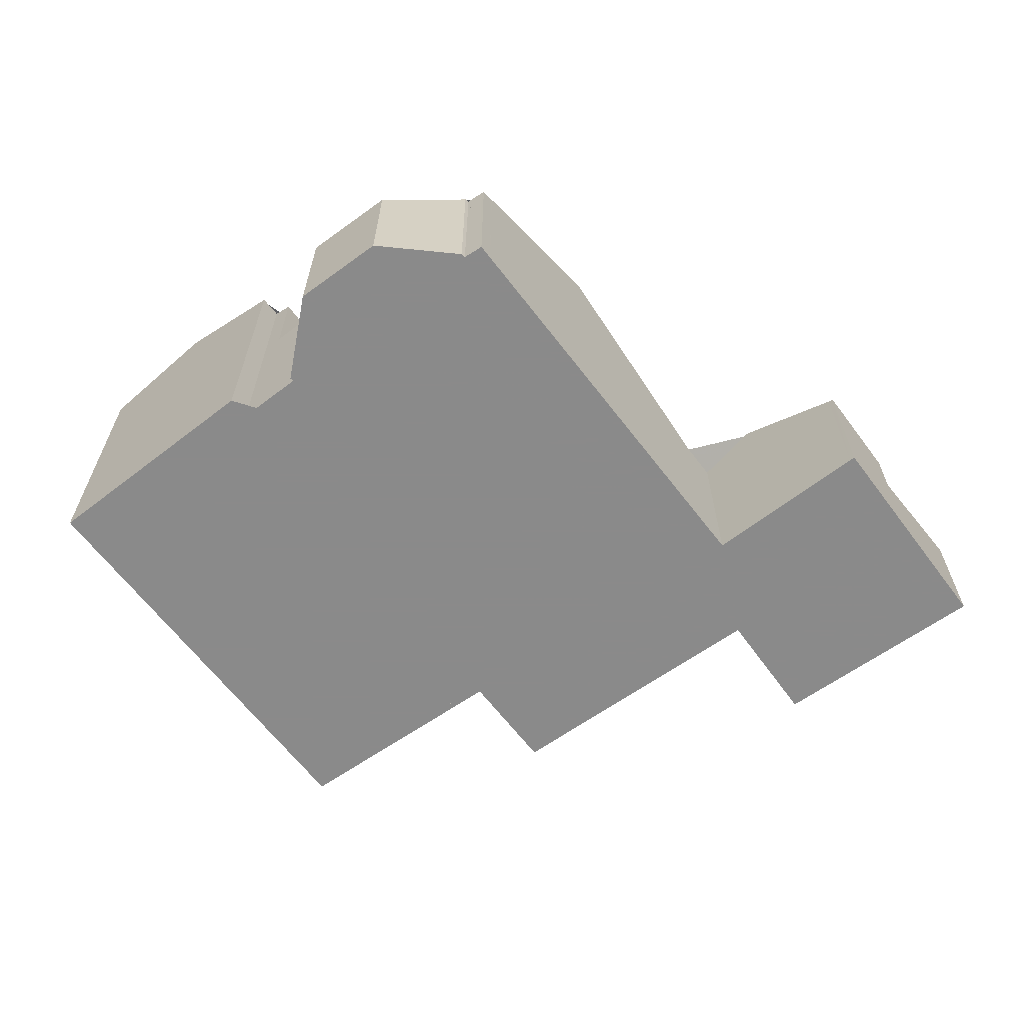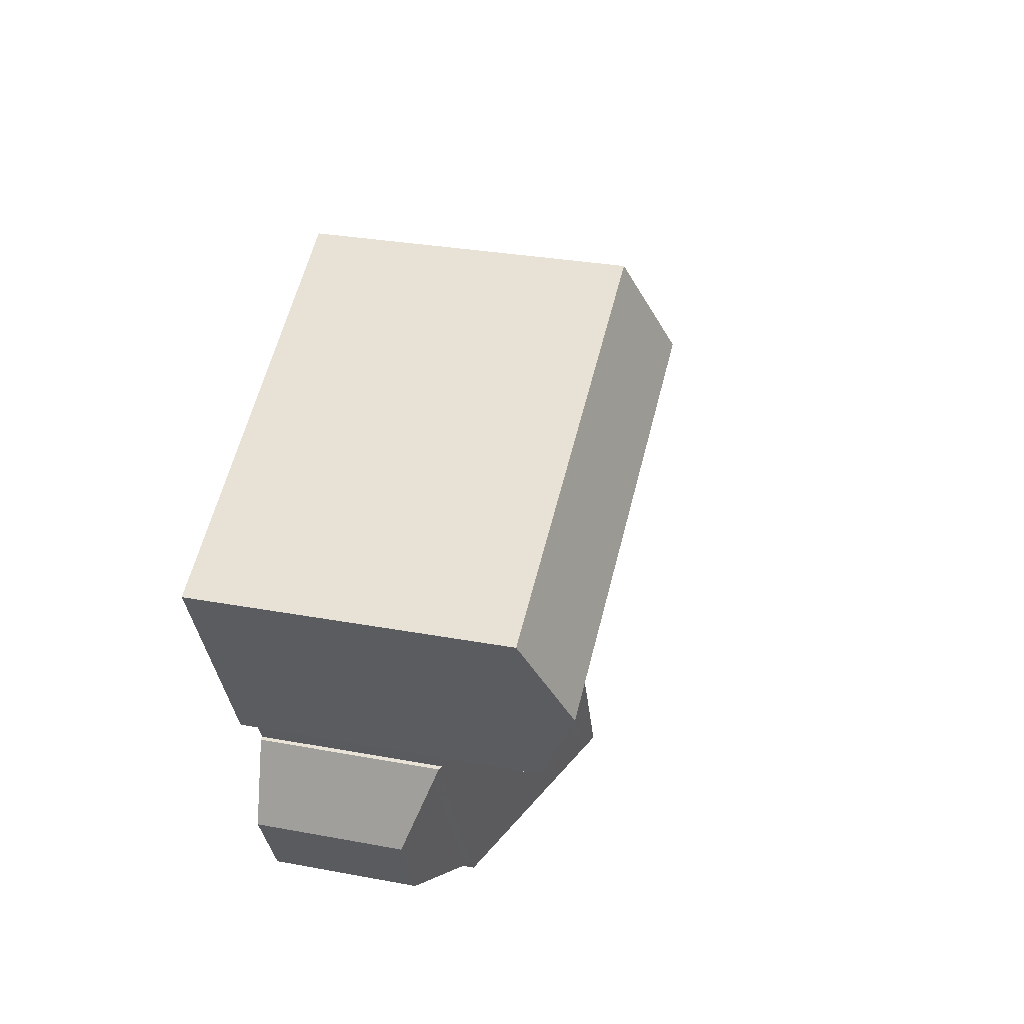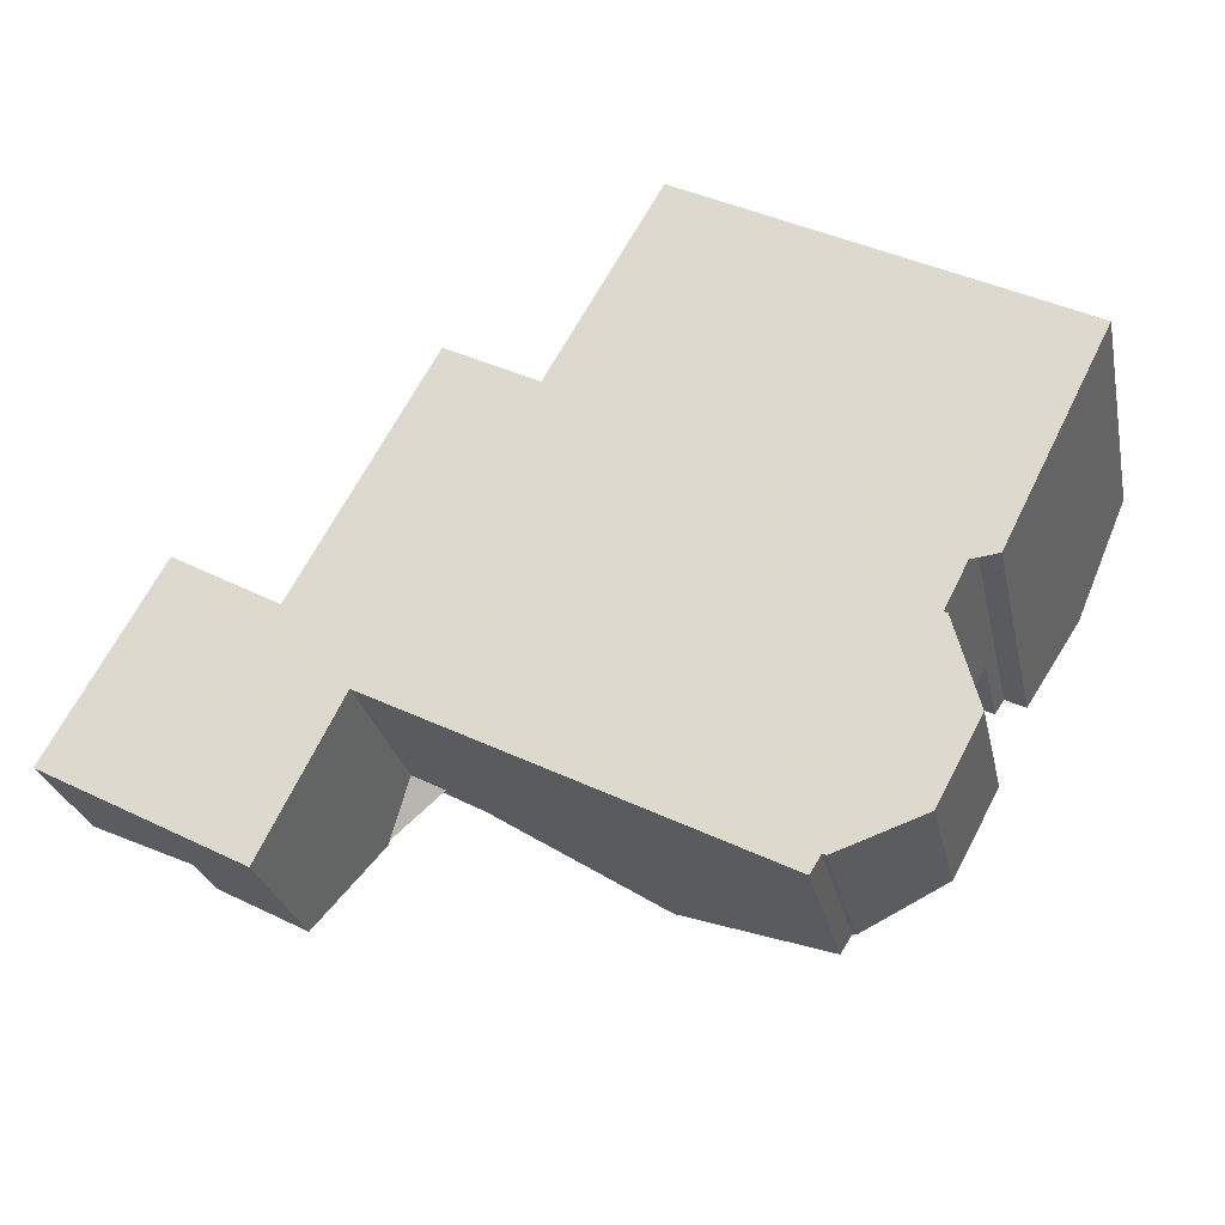
<metadata>
{"format":"obj","ext":"obj","renderer":"f3d","projection":"perspective","resolution":1024,"background":"white","views":[{"elev":-63.6,"azim":-25.2,"up":"+Z"},{"elev":29.2,"azim":-74.4,"up":"+Y"},{"elev":-27.1,"azim":-168.0,"up":"+Y"}]}
</metadata>
<code>
v 143.5 -1853 6.697
v 143 -1853 6.7
v 151.4 -1848 6.812
v 153.5 -1847 5.691
v 156.5 -1852 5.683
v 158.8 -1851 5.71
v 146.7 -1859 4.103
v 146.4 -1858 4.095
v 146.4 -1858 4.044
v 144.5 -1858 3.367
v 143.5 -1856 3.395
v 144 -1854 4.14
v 144.1 -1854 4.183
v 140.7 -1848 6.81
v 149 -1844 6.854
v 161.2 -1855 2.937
v 156.8 -1858 3.432
v 155.1 -1854 4.083
v 143.1 -1850 7.706
v 141.8 -1851 7.7
v 148.1 -1847 7.73
v 150.2 -1846 7.741
v 155 -1850 5.687
v 146.6 -1859 4.101
v 141.8 -1851 7.7
v 150.2 -1846 7.741
v 160.8 -1855 2.92
v 160.2 -1856 2.642
v 151.6 -1848 6.812
v 143.6 -1853 6.531
v 158.7 -1857 2.632
v 159.1 -1852 4.267
v 147.5 -1852 6.287
v 143.1 -1850 7.706
v 159.4 -1856 2.373
v 156.5 -1857 3.683
v 157.3 -1857 3.43
v 154.3 -1855 4.084
v 154.3 -1855 4.099
v 146.6 -1851 6.575
v 158.7 -1857 2.714
v 158.6 -1857 2.722
v 154 -1855 4.191
v 153.2 -1854 4.437
v 150.2 -1857 6.163
v 143.8 -1847 6.826
v 149.6 -1853 5.622
v 148.5 -1850 5.627
v 151.3 -1856 5.614
v 159.1 -1852 5.71
v 147.2 -1854 5.594
v 143.6 -1853 5.569
v 151.7 -1851 5.648
v 149.2 -1857 5.589
v 151.6 -1848 5.668
v 147.5 -1852 6.287
v 147.6 -1851 6.59
v 147.1 -1851 6.303
v 150.2 -1857 6.163
v 148.1 -1847 7.73
v 146 -1852 5.597
v 145.3 -1846 6.835
v 143.6 -1853 4.209
v 159.1 -1852 2.837
v 157.6 -1853 2.369
v 158.7 -1857 2.158
v 151.2 -1856 5.614
v 149.5 -1856 6.193
v 153.5 -1855 5.643
v 159 -1852 5.71
v 149.5 -1856 6.193
v 155.7 -1856 4.715
v 158.7 -1857 3.424
v 149.1 -1857 5.589
v 151.6 -1856 5.456
v 159.1 -1852 5.631
v 149 -1858 5.482
v 156.9 -1853 4.061
v 157.5 -1855 4.684
v 154.5 -1854 3.937
v 159.1 -1852 3.758
v 155.7 -1856 4.715
v 154.3 -1855 4.084
v 154.3 -1855 4.099
v 144.4 -1858 3.368
v 146.4 -1858 4.059
v 146.5 -1858 4.096
v 146.6 -1858 4.154
v 147 -1859 4.263
v 151.8 -1849 6.652
v 151.8 -1849 5.667
v 154.9 -1854 5.659
v 155.7 -1856 4.714
v 155.1 -1854 4.077
v 154.9 -1854 5.599
v 154.8 -1854 5.659
v 154.9 -1854 4.204
v 154.9 -1854 3.922
v 156.7 -1857 3.613
v 155.7 -1856 4.714
v 151.6 -1848 5.668
v 153 -1851 5.664
v 151.6 -1848 6.812
v 156.9 -1858 3.431
v 147.1 -1851 6.303
v 148.5 -1850 5.627
v 150.4 -1849 5.651
v 150.4 -1849 4.636
v 151.8 -1849 6.652
v 143.6 -1853 4.209
v 146 -1852 5.597
v 151.8 -1849 5.667
v 153.7 -1847 5.69
v 151.8 -1849 6.652
v 147.6 -1851 6.59
v 147.1 -1851 6.303
v 146.6 -1851 6.575
v 143.6 -1853 6.531
v 151.8 -1849 5.667
v 157.5 -1855 4.684
v 156.9 -1853 4.061
v 158.7 -1857 3.424
v 157.5 -1855 4.684
v 156.7 -1853 5.68
v 156.7 -1853 2.059
v 156.7 -1853 5.613
v 156.6 -1853 5.68
v 156.7 -1853 4.23
v 156.7 -1853 3.853
v 153.5 -1848 5.688
v 154.8 -1850 5.685
v 156.7 -1853 2.859
v 158.7 -1857 2.158
v 153.4 -1847 5.689
v 153.6 -1855 5.643
v 150.1 -1857 6.167
v 151.2 -1856 5.614
v 156.7 -1853 5.68
v 159.1 -1852 5.71
v 156.7 -1853 2.059
v 157.6 -1853 2.369
v 156.7 -1853 3.853
v 154.9 -1854 3.922
v 150.1 -1857 6.167
v 153.6 -1855 4.415
v 153.6 -1855 5.589
v 149.1 -1857 5.589
v 151.3 -1856 5.571
v 149.1 -1857 5.554
v 156.7 -1853 2.059
v 156.7 -1853 2.859
v 154.9 -1854 5.659
v 156.7 -1853 3.853
v 154 -1855 4.191
v 154.5 -1854 3.937
v 146.9 -1859 4.235
v 154.5 -1854 3.937
v 159.1 -1852 2.837
v 146.7 -1859 4.102
v 158.6 -1857 2.156
v 157.1 -1857 3.486
v 158.6 -1857 3.47
v 159.3 -1856 2.373
v 158.6 -1857 2.156
v 158.6 -1857 2.666
v 158.6 -1857 3.47
v 158.6 -1857 2.717
v 156.7 -1858 3.49
v 156.9 -1858 3.488
v 160.3 -1856 2.668
v 161.1 -1855 2.936
v 145.3 -1846 6.846
v 143.8 -1847 6.838
v 140.7 -1848 6.822
v 149.1 -1844 6.866
v 141.9 -1851 7.7
v 141.2 -1849 7.217
v 144 -1854 4.042
v 146.3 -1858 4.018
v 141.9 -1851 7.7
v 143.2 -1853 6.699
v 146.3 -1858 4.017
v 148.1 -1847 7.73
v 151.7 -1849 5.667
v 151.7 -1849 6.651
v 144.8 -1846 6.832
v 144.9 -1846 6.844
v 148.1 -1847 7.73
v 154.9 -1850 5.687
v 154.7 -1850 5.685
v 151.8 -1849 5.667
v 148.1 -1847 7.729
v 151.7 -1849 6.651
v 151.7 -1849 5.667
v 154.3 -1854 4.065
v 154.3 -1854 5.651
v 155.2 -1851 5.684
v 155.3 -1850 5.686
v 154.3 -1854 5.651
v 154.3 -1854 5.652
v 154.3 -1854 5.594
v 154.3 -1854 4.065
v 154.3 -1854 4.195
v 154.2 -1855 4.129
v 154.2 -1855 4.185
v 154.5 -1853 5.66
v 145.4 -1849 7.717
v 146.2 -1845 6.851
v 146 -1846 7.072
v 144 -1854 4.042
v 144 -1854 4.141
v 144.1 -1854 4.186
v 144.4 -1853 4.646
v 146 -1847 7.148
v 144.4 -1853 4.646
v 145.4 -1849 7.717
v 143.5 -1856 3.395
v 144.4 -1853 6.542
v 144.9 -1851 7.126
v 144.4 -1853 5.578
v 144.4 -1853 6.542
v 146.3 -1845 6.84
v 149 -1847 7.735
v 150.4 -1849 6.633
v 150.4 -1849 5.651
v 150.4 -1849 4.636
v 149 -1847 7.735
v 149.6 -1848 7.268
v 150.4 -1849 4.636
v 150.4 -1849 5.651
v 151.7 -1851 5.648
v 153.2 -1854 4.437
v 153.6 -1855 5.643
v 153.5 -1855 5.643
v 153.6 -1855 5.643
v 153.6 -1855 5.589
v 153.6 -1855 4.415
v 153.7 -1855 4.404
v 153.6 -1855 4.415
v 147.8 -1845 6.859
v 150.4 -1849 6.633
v 147.8 -1845 6.848
v 159.1 -1852 2.831
v 159.1 -1852 2.831
v 161.1 -1855 2.929
v 161.1 -1855 2.931
v 159.1 -1852 5.709
v 159.1 -1852 5.631
v 159.1 -1852 5.709
v 159.1 -1852 4.266
v 159.1 -1852 3.758
v 158.8 -1851 5.71
v 159 -1852 5.71
v 160.8 -1855 2.914
v 144.4 -1858 3.369
v 143.5 -1856 3.423
v 143.5 -1856 3.423
v 146.6 -1858 4.155
v 146.5 -1858 4.1
v 146.4 -1858 4.057
v 146.3 -1858 4.018
v 146.9 -1859 4.24
v 146.5 -1858 4.096
v 147 -1859 4.27
v 144.5 -1858 3.367
v 143.2 -1853 6.699
v 143.5 -1853 6.697
v 143.5 -1853 8.882e-16
v 143.2 -1853 0
v 141.8 -1851 7.7
v 143 -1853 6.7
v 143 -1853 -8.882e-16
v 141.8 -1851 0
v 151.6 -1848 6.812
v 151.4 -1848 6.812
v 151.4 -1848 0
v 151.6 -1848 0
v 153.7 -1847 5.69
v 153.5 -1847 5.691
v 153.5 -1847 0
v 153.7 -1847 8.882e-16
v 158.8 -1851 5.71
v 156.5 -1852 5.683
v 156.5 -1852 0
v 158.8 -1851 0
v 159 -1852 5.71
v 158.8 -1851 5.71
v 158.8 -1851 -8.882e-16
v 159 -1852 0
v 146.7 -1859 4.102
v 146.7 -1859 4.103
v 146.7 -1859 0
v 146.7 -1859 0
v 146.4 -1858 4.059
v 146.4 -1858 4.095
v 146.4 -1858 0
v 146.4 -1858 8.882e-16
v 146.3 -1858 4.017
v 146.4 -1858 4.044
v 146.4 -1858 0
v 146.3 -1858 0
v 144.5 -1858 3.367
v 144.5 -1858 3.367
v 144.5 -1858 -4.441e-16
v 144.5 -1858 0
v 143.5 -1856 3.423
v 143.5 -1856 3.395
v 143.5 -1856 0
v 143.5 -1856 0
v 144 -1854 4.141
v 144 -1854 4.14
v 144 -1854 0
v 144 -1854 0
v 144.1 -1854 4.186
v 144.1 -1854 4.183
v 144.1 -1854 0
v 144.1 -1854 -8.882e-16
v 143.8 -1847 6.826
v 140.7 -1848 6.81
v 140.7 -1848 0
v 143.8 -1847 8.882e-16
v 149.1 -1844 6.866
v 149 -1844 6.854
v 149 -1844 0
v 149.1 -1844 0
v 161.1 -1855 2.931
v 161.2 -1855 2.937
v 161.2 -1855 0
v 161.1 -1855 4.441e-16
v 156.7 -1858 3.49
v 156.8 -1858 3.432
v 156.8 -1858 0
v 156.7 -1858 0
v 154.3 -1855 4.099
v 155.1 -1854 4.083
v 155.1 -1854 8.882e-16
v 154.3 -1855 0
v 151.4 -1848 6.812
v 150.2 -1846 7.741
v 150.2 -1846 0
v 151.4 -1848 0
v 155.3 -1850 5.686
v 155 -1850 5.687
v 155 -1850 0
v 155.3 -1850 -8.882e-16
v 146.5 -1858 4.096
v 146.6 -1859 4.101
v 146.6 -1859 8.882e-16
v 146.5 -1858 0
v 141.2 -1849 7.217
v 141.8 -1851 7.7
v 141.8 -1851 0
v 141.2 -1849 8.882e-16
v 161.1 -1855 2.936
v 160.8 -1855 2.92
v 160.8 -1855 0
v 161.1 -1855 0
v 159.4 -1856 2.373
v 160.2 -1856 2.642
v 160.2 -1856 0
v 159.4 -1856 0
v 158.7 -1857 2.158
v 159.4 -1856 2.373
v 159.4 -1856 0
v 158.7 -1857 0
v 155.7 -1856 4.715
v 156.5 -1857 3.683
v 156.5 -1857 4.441e-16
v 155.7 -1856 0
v 156.9 -1858 3.431
v 157.3 -1857 3.43
v 157.3 -1857 0
v 156.9 -1858 0
v 149.2 -1857 5.589
v 150.2 -1857 6.163
v 150.2 -1857 8.882e-16
v 149.2 -1857 0
v 144.8 -1846 6.832
v 143.8 -1847 6.826
v 143.8 -1847 8.882e-16
v 144.8 -1846 0
v 150.2 -1857 6.163
v 151.3 -1856 5.614
v 151.3 -1856 8.882e-16
v 150.2 -1857 8.882e-16
v 149 -1858 5.482
v 149.2 -1857 5.589
v 149.2 -1857 0
v 149 -1858 0
v 146.3 -1845 6.84
v 145.3 -1846 6.835
v 145.3 -1846 -8.882e-16
v 146.3 -1845 0
v 159.1 -1852 5.71
v 159 -1852 5.71
v 159 -1852 0
v 159.1 -1852 0
v 155.1 -1854 4.083
v 155.7 -1856 4.715
v 155.7 -1856 0
v 155.1 -1854 8.882e-16
v 151.3 -1856 5.614
v 151.6 -1856 5.456
v 151.6 -1856 0
v 151.3 -1856 8.882e-16
v 147 -1859 4.27
v 149 -1858 5.482
v 149 -1858 0
v 147 -1859 0
v 154.2 -1855 4.185
v 154.3 -1855 4.099
v 154.3 -1855 0
v 154.2 -1855 0
v 144.4 -1858 3.369
v 144.4 -1858 3.368
v 144.4 -1858 -4.441e-16
v 144.4 -1858 0
v 146.4 -1858 4.057
v 146.4 -1858 4.059
v 146.4 -1858 8.882e-16
v 146.4 -1858 0
v 146.4 -1858 4.095
v 146.5 -1858 4.096
v 146.5 -1858 0
v 146.4 -1858 0
v 146.7 -1859 4.103
v 147 -1859 4.263
v 147 -1859 0
v 146.7 -1859 0
v 153.4 -1847 5.689
v 151.6 -1848 5.668
v 151.6 -1848 0
v 153.4 -1847 0
v 156.8 -1858 3.432
v 156.9 -1858 3.431
v 156.9 -1858 0
v 156.8 -1858 0
v 154.9 -1850 5.687
v 153.7 -1847 5.69
v 153.7 -1847 8.882e-16
v 154.9 -1850 -8.882e-16
v 143.5 -1853 6.697
v 143.6 -1853 6.531
v 143.6 -1853 -8.882e-16
v 143.5 -1853 8.882e-16
v 157.3 -1857 3.43
v 158.7 -1857 3.424
v 158.7 -1857 0
v 157.3 -1857 0
v 153.5 -1847 5.691
v 153.4 -1847 5.689
v 153.4 -1847 0
v 153.5 -1847 0
v 160.8 -1855 2.92
v 159.1 -1852 2.837
v 159.1 -1852 0
v 160.8 -1855 0
v 146.6 -1859 4.101
v 146.7 -1859 4.102
v 146.7 -1859 0
v 146.6 -1859 8.882e-16
v 156.5 -1857 3.683
v 156.7 -1858 3.49
v 156.7 -1858 0
v 156.5 -1857 4.441e-16
v 161.2 -1855 2.937
v 161.1 -1855 2.936
v 161.1 -1855 0
v 161.2 -1855 0
v 140.7 -1848 6.81
v 140.7 -1848 6.822
v 140.7 -1848 -8.882e-16
v 140.7 -1848 0
v 150.2 -1846 7.741
v 149.1 -1844 6.866
v 149.1 -1844 0
v 150.2 -1846 0
v 140.7 -1848 6.822
v 141.2 -1849 7.217
v 141.2 -1849 8.882e-16
v 140.7 -1848 -8.882e-16
v 144 -1854 4.14
v 144 -1854 4.042
v 144 -1854 0
v 144 -1854 0
v 143 -1853 6.7
v 143.2 -1853 6.699
v 143.2 -1853 0
v 143 -1853 -8.882e-16
v 144.5 -1858 3.367
v 146.3 -1858 4.017
v 146.3 -1858 0
v 144.5 -1858 -4.441e-16
v 145.3 -1846 6.835
v 144.8 -1846 6.832
v 144.8 -1846 0
v 145.3 -1846 -8.882e-16
v 155 -1850 5.687
v 154.9 -1850 5.687
v 154.9 -1850 -8.882e-16
v 155 -1850 0
v 156.5 -1852 5.683
v 155.3 -1850 5.686
v 155.3 -1850 -8.882e-16
v 156.5 -1852 0
v 153.7 -1855 4.404
v 154.2 -1855 4.185
v 154.2 -1855 0
v 153.7 -1855 0
v 144.1 -1854 4.183
v 144 -1854 4.141
v 144 -1854 0
v 144.1 -1854 0
v 143.6 -1853 4.209
v 144.1 -1854 4.186
v 144.1 -1854 -8.882e-16
v 143.6 -1853 0
v 143.5 -1856 3.395
v 143.5 -1856 3.395
v 143.5 -1856 -4.441e-16
v 143.5 -1856 0
v 147.8 -1845 6.848
v 146.3 -1845 6.84
v 146.3 -1845 0
v 147.8 -1845 0
v 151.6 -1856 5.456
v 153.7 -1855 4.404
v 153.7 -1855 0
v 151.6 -1856 0
v 149 -1844 6.854
v 147.8 -1845 6.848
v 147.8 -1845 0
v 149 -1844 0
v 160.2 -1856 2.642
v 161.1 -1855 2.931
v 161.1 -1855 4.441e-16
v 160.2 -1856 0
v 158.8 -1851 5.71
v 158.8 -1851 5.71
v 158.8 -1851 0
v 158.8 -1851 -8.882e-16
v 143.5 -1856 3.395
v 144.4 -1858 3.369
v 144.4 -1858 0
v 143.5 -1856 -4.441e-16
v 144 -1854 4.042
v 143.5 -1856 3.423
v 143.5 -1856 0
v 144 -1854 0
v 146.4 -1858 4.044
v 146.4 -1858 4.057
v 146.4 -1858 0
v 146.4 -1858 0
v 146.5 -1858 4.096
v 146.5 -1858 4.096
v 146.5 -1858 0
v 146.5 -1858 0
v 147 -1859 4.263
v 147 -1859 4.27
v 147 -1859 0
v 147 -1859 0
v 144.4 -1858 3.368
v 144.5 -1858 3.367
v 144.5 -1858 0
v 144.4 -1858 -4.441e-16
v 156.8 -1858 0
v 155.1 -1854 0
v 146.7 -1859 0
v 146.4 -1858 0
v 146.4 -1858 0
v 144.5 -1858 0
v 143.5 -1856 0
v 144 -1854 0
v 144.1 -1854 0
v 143.5 -1853 0
v 143 -1853 0
v 140.7 -1848 0
v 149 -1844 0
v 151.4 -1848 0
v 153.5 -1847 0
v 156.5 -1852 0
v 158.8 -1851 0
v 161.2 -1855 0
f 194 112 191
f 254 170 163 141 244
f 58 40 57
f 165 31 41 167
f 218 118 1 181 180 19 219
f 219 19 207
f 206 96 200
f 174 14 46 173
f 245 170 254
f 116 33 51 111
f 161 37 104 169
f 221 40 58 61 220
f 135 69 146
f 74 51 33 71
f 208 172 62 222
f 201 95 97 203
f 265 85 179 261
f 220 61 215
f 156 89 7 159
f 109 29 55 119
f 106 47 56 105
f 185 90 91 184
f 68 56 47 67
f 187 173 46 186
f 137 49 59 136
f 146 69 53 44 145
f 144 45 54 147
f 148 75 49 137
f 196 92 95 201
f 147 54 77 149
f 167 41 73 166
f 203 97 98 80 202
f 195 155 83 204
f 204 83 84 205
f 263 87 259
f 256 210 179 85 255
f 262 149 77 264
f 93 72 18 39 38 94
f 126 95 92 124
f 129 98 97 128
f 99 36 82 100
f 191 112 130 190
f 228 193 241
f 197 127 96 206
f 169 104 17 168
f 128 97 95 126
f 130 112 101 134
f 108 44 53 107
f 120 93 94 121
f 162 122 37 161
f 248 126 124 247
f 251 129 128 250
f 190 130 113 189
f 243 65 132 129 251
f 253 127 197 198 5 252
f 164 140 141 163
f 132 65 125
f 250 128 126 248
f 134 4 113 130
f 136 68 67 137
f 249 138 127 253
f 142 121 94 143
f 147 74 71 144
f 137 67 148
f 149 74 147
f 160 66 31 165
f 200 96 152 199
f 151 42 78 153
f 237 148 67 47 232
f 258 51 74 149 262
f 152 96 127 138
f 143 94 38 157
f 159 24 88 156
f 161 99 100 123 162
f 163 35 133 164
f 165 42 151 150 160
f 166 79 78 42 167
f 168 36 99 169
f 170 28 35 163
f 167 42 165
f 246 28 170 245
f 169 99 161
f 216 34 173 187 214
f 177 174 173 34 176
f 209 172 208
f 176 25 177
f 259 87 8 86 179 210 211 13 212 213 111 51 258
f 181 2 20 180
f 261 179 86 260
f 225 48 58 57 224
f 186 62 172 187
f 214 187 172 209
f 189 23 131 190
f 190 131 102 191
f 223 22 3 103 114 193 228
f 183 21 192
f 226 48 225
f 232 47 106 229
f 197 131 23 198
f 202 43 203
f 204 154 195
f 238 75 148 237
f 206 102 131 197
f 240 175 26 227
f 210 178 12 211
f 212 110 213
f 209 60 188 214
f 214 188 216
f 257 178 210 256
f 219 117 218
f 207 183 192 115 117 219
f 220 52 30 221
f 242 15 175 240
f 215 63 52 220
f 224 185 184 225
f 228 192 21 223
f 230 194 191 102 231
f 234 200 199 235
f 233 196 201 236
f 237 154 204 205 238
f 231 102 206 200 234
f 236 201 203 43 239
f 227 60 209 208 240
f 241 115 192 228
f 240 208 222 242
f 245 171 16 246
f 247 50 76 248
f 250 32 81 251
f 251 81 64 243
f 252 6 70 253
f 248 76 32 250
f 253 70 139 249
f 244 158 27 254
f 254 27 171 245
f 255 217 256
f 256 217 11 257
f 258 88 259
f 260 9 182 261
f 262 156 88 258
f 259 88 24 263
f 264 89 156 262
f 261 182 10 265
f 267 268 269 266
f 271 272 273 270
f 275 276 277 274
f 279 280 281 278
f 283 284 285 282
f 287 288 289 286
f 291 292 293 290
f 295 296 297 294
f 299 300 301 298
f 303 304 305 302
f 307 308 309 306
f 311 312 313 310
f 315 316 317 314
f 319 320 321 318
f 323 324 325 322
f 327 328 329 326
f 331 332 333 330
f 335 336 337 334
f 339 340 341 338
f 343 344 345 342
f 347 348 349 346
f 351 352 353 350
f 355 356 357 354
f 359 360 361 358
f 363 364 365 362
f 367 368 369 366
f 371 372 373 370
f 375 376 377 374
f 379 380 381 378
f 383 384 385 382
f 387 388 389 386
f 391 392 393 390
f 395 396 397 394
f 399 400 401 398
f 403 404 405 402
f 407 408 409 406
f 411 412 413 410
f 415 416 417 414
f 419 420 421 418
f 423 424 425 422
f 427 428 429 426
f 431 432 433 430
f 435 436 437 434
f 439 440 441 438
f 443 444 445 442
f 447 448 449 446
f 451 452 453 450
f 455 456 457 454
f 459 460 461 458
f 463 464 465 462
f 467 468 469 466
f 471 472 473 470
f 475 476 477 474
f 479 480 481 478
f 483 484 485 482
f 487 488 489 486
f 491 492 493 490
f 495 496 497 494
f 499 500 501 498
f 503 504 505 502
f 507 508 509 506
f 511 512 513 510
f 515 516 517 514
f 519 520 521 518
f 523 524 525 522
f 527 528 529 526
f 531 532 533 530
f 535 536 537 534
f 539 540 541 538
f 543 544 545 542
f 547 548 549 546
f 551 552 553 550
f 555 556 557 554
f 559 560 561 558
f 563 564 565 562
f 567 568 569 570 571 572 573 574 575 576 577 578 579 580 581 582 583 566

</code>
